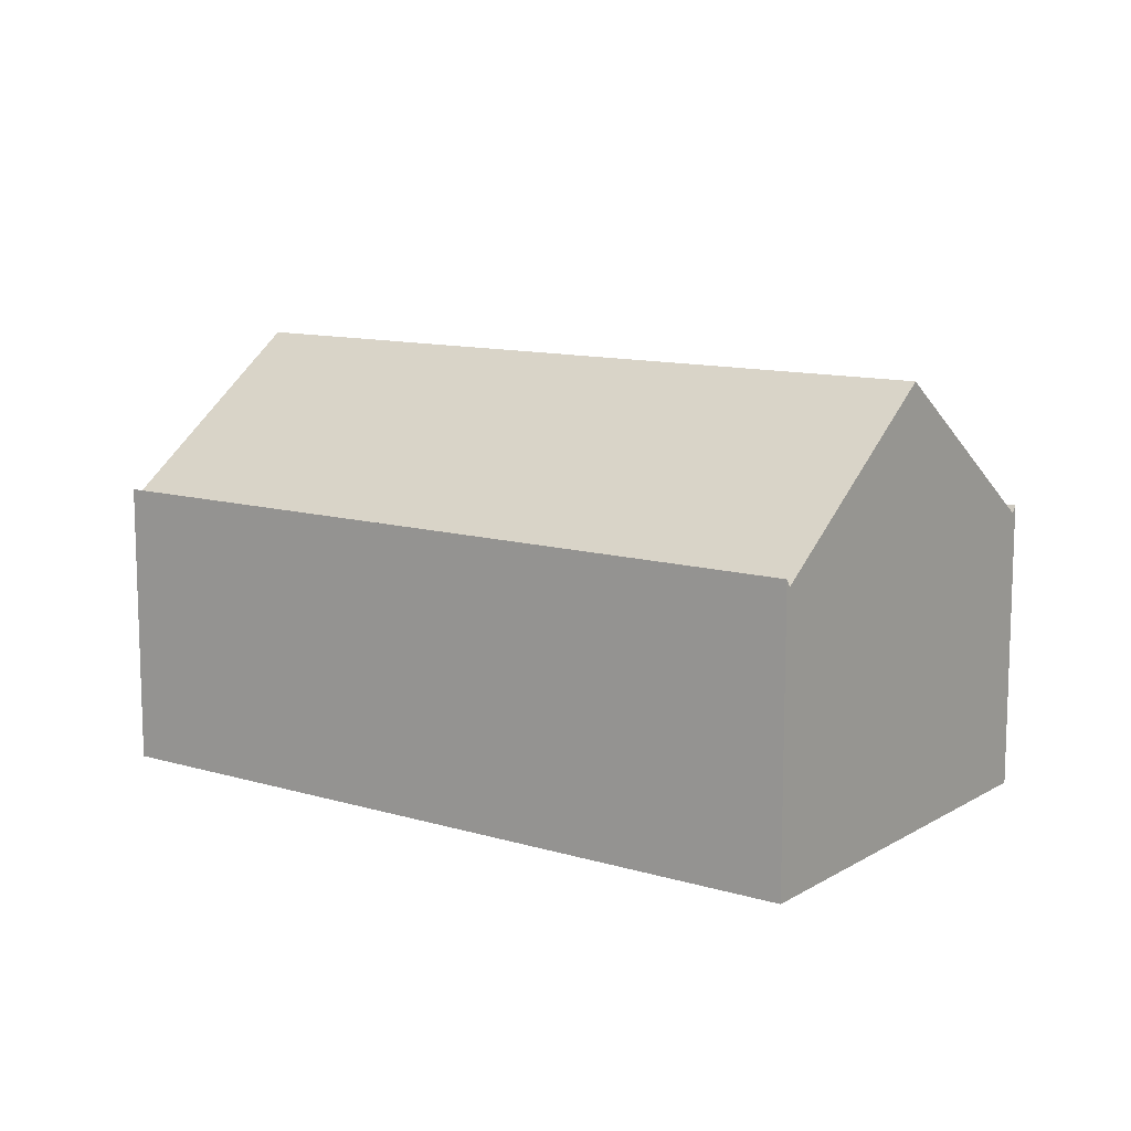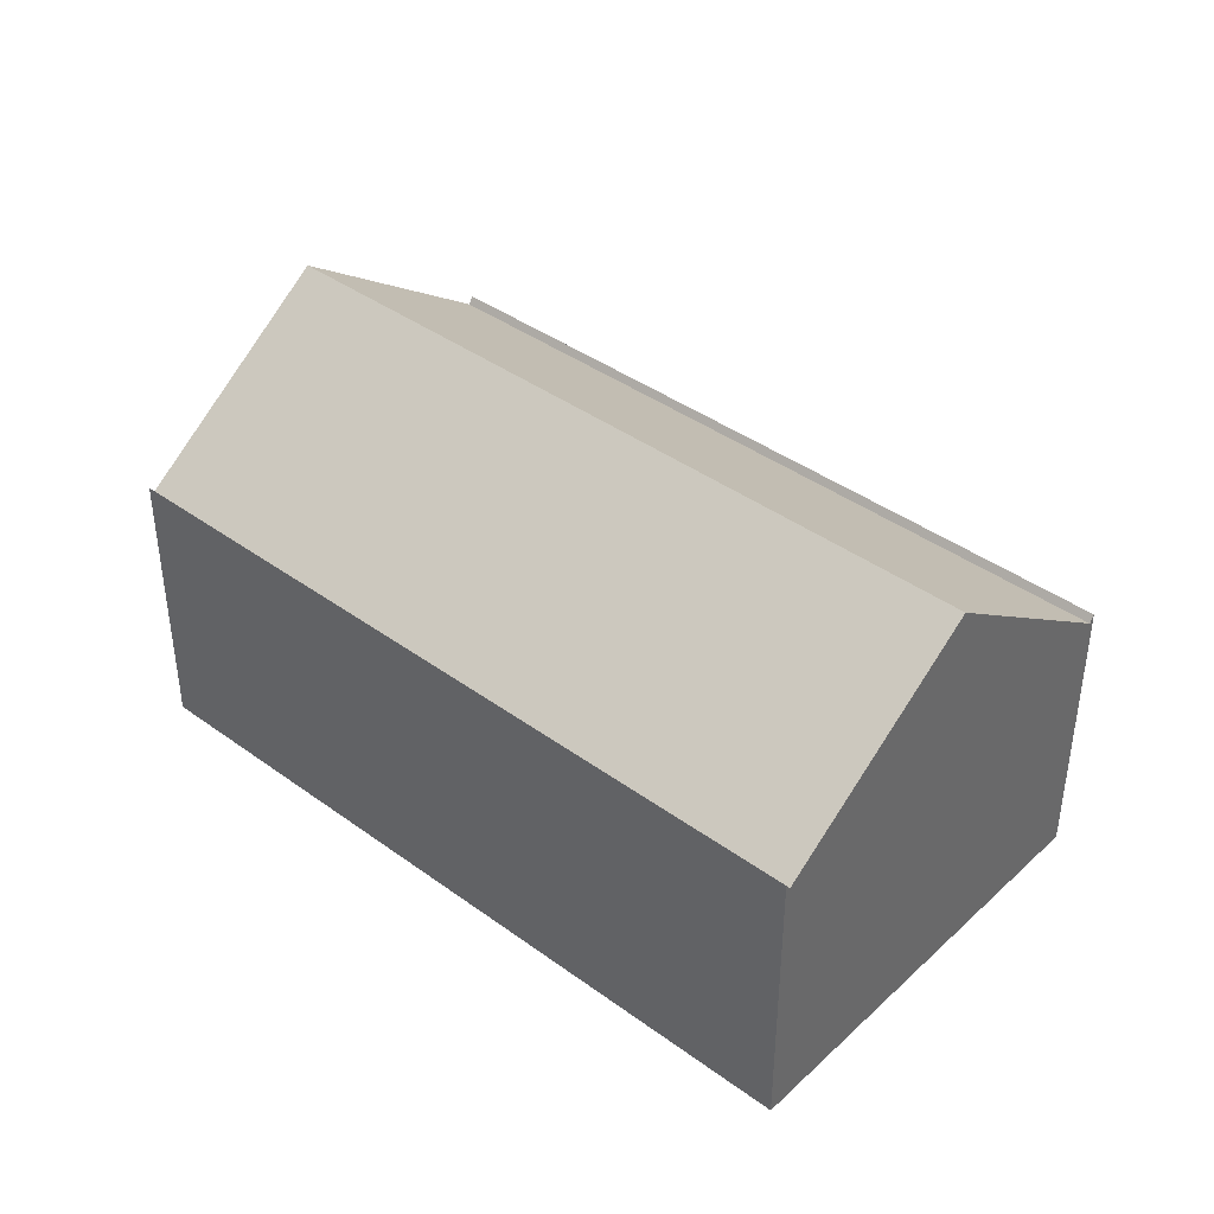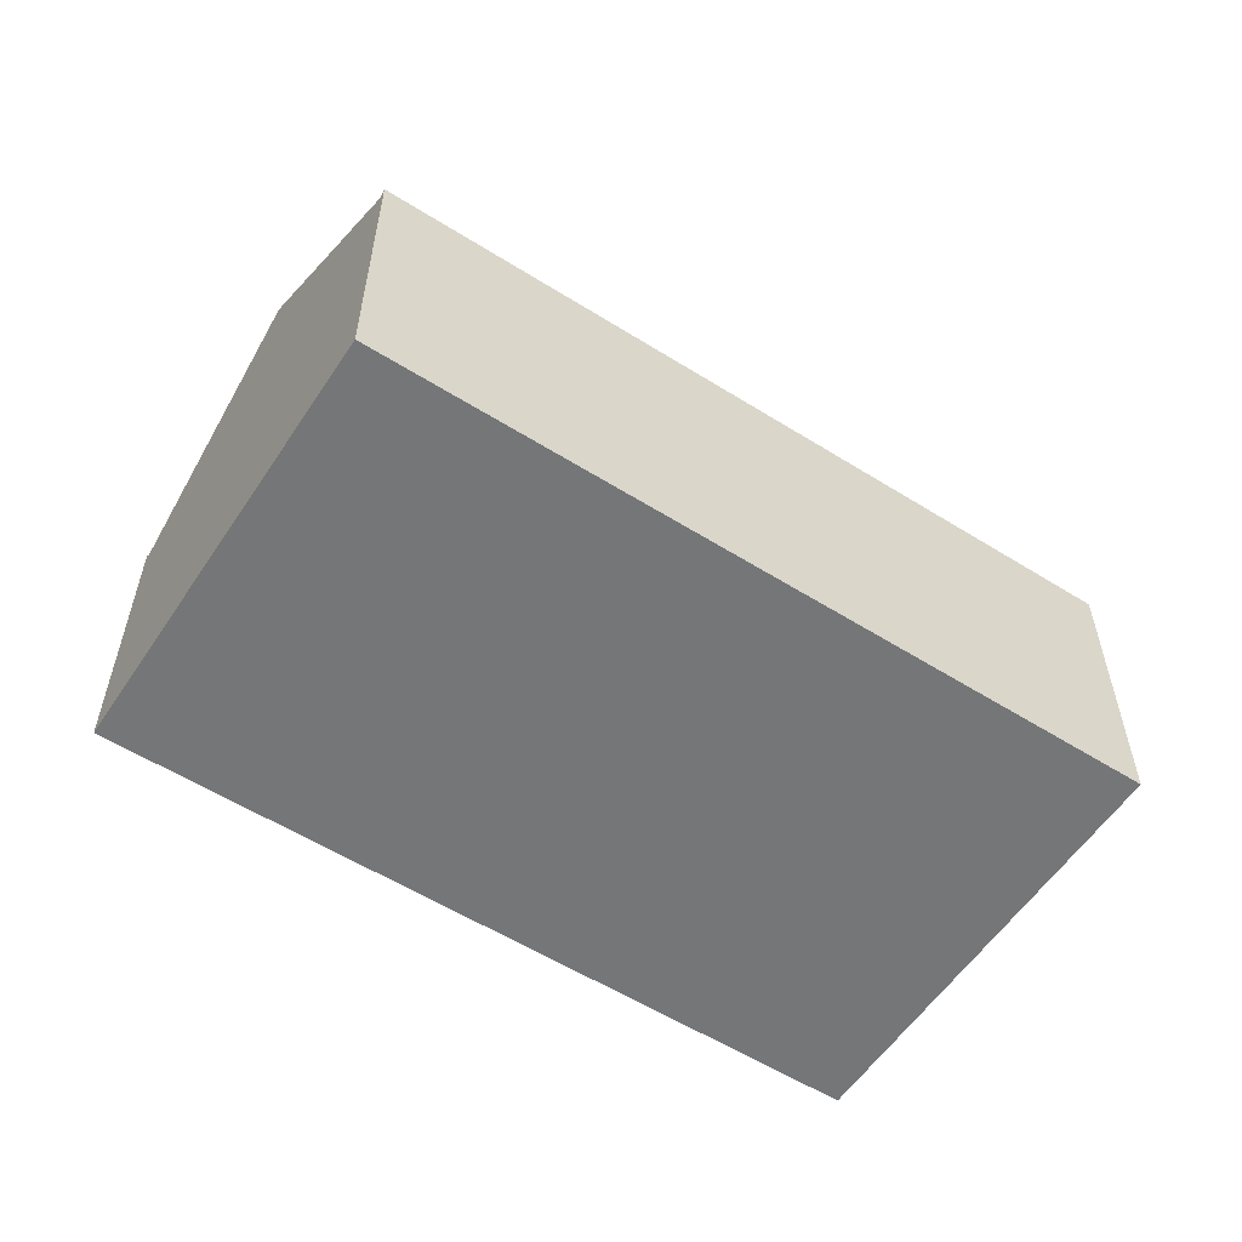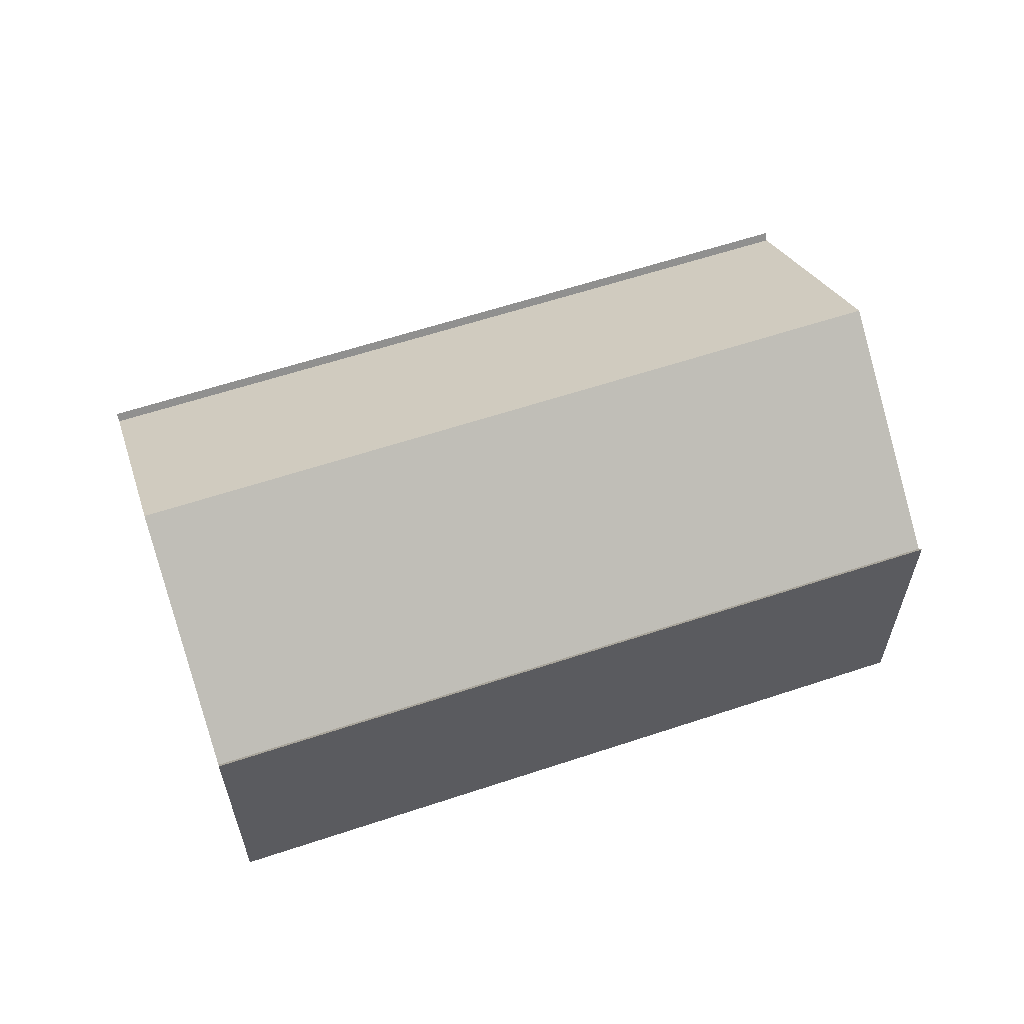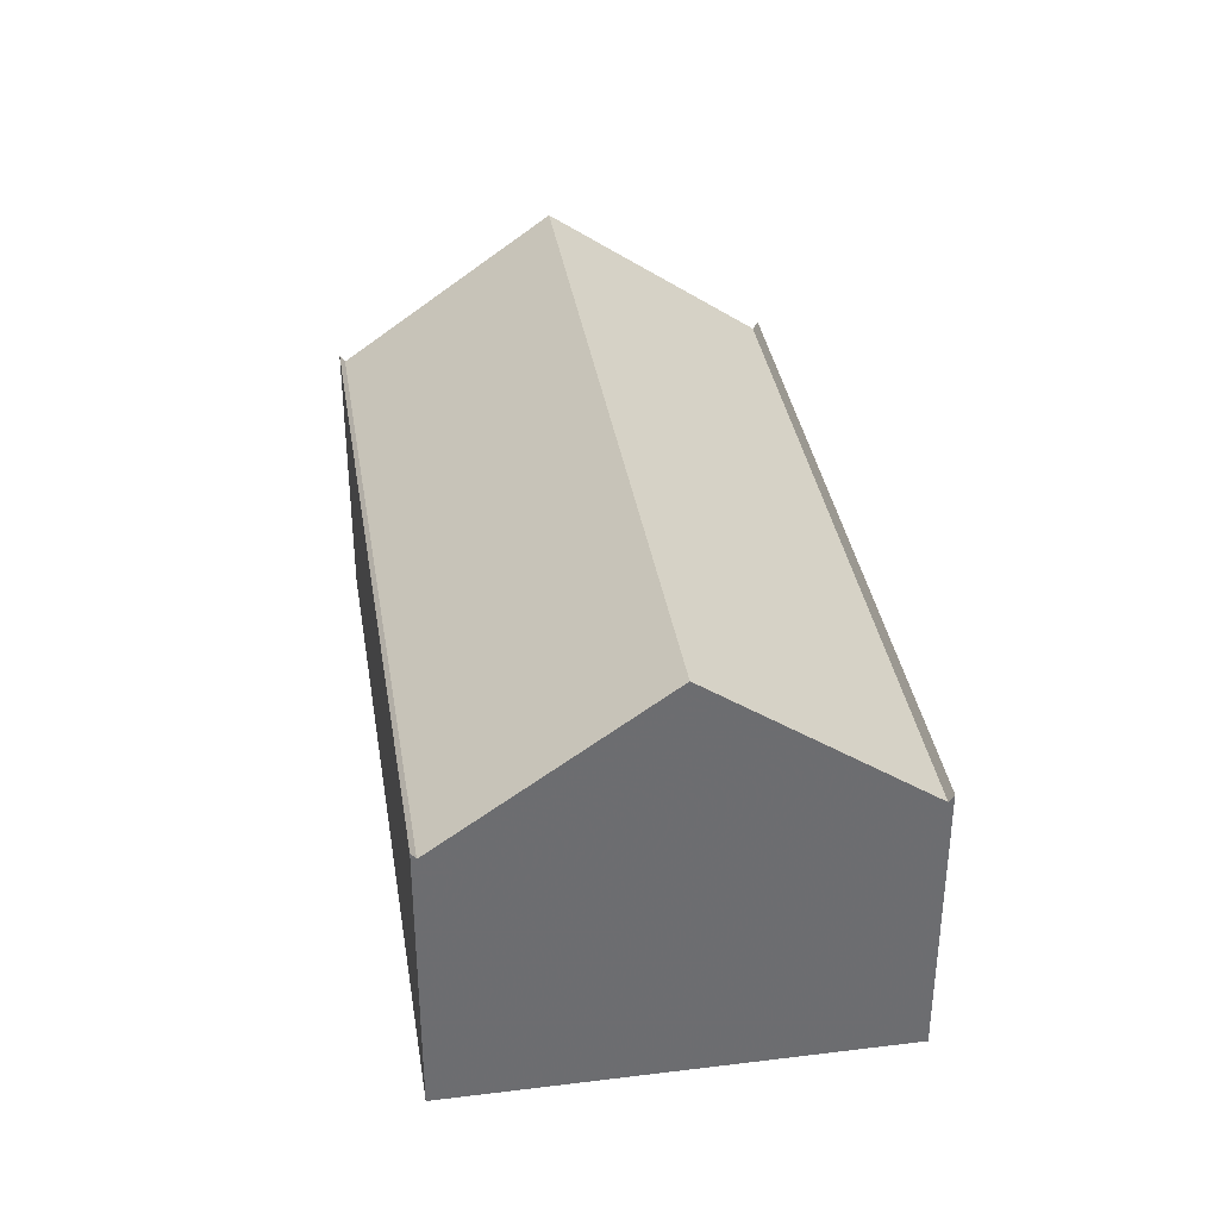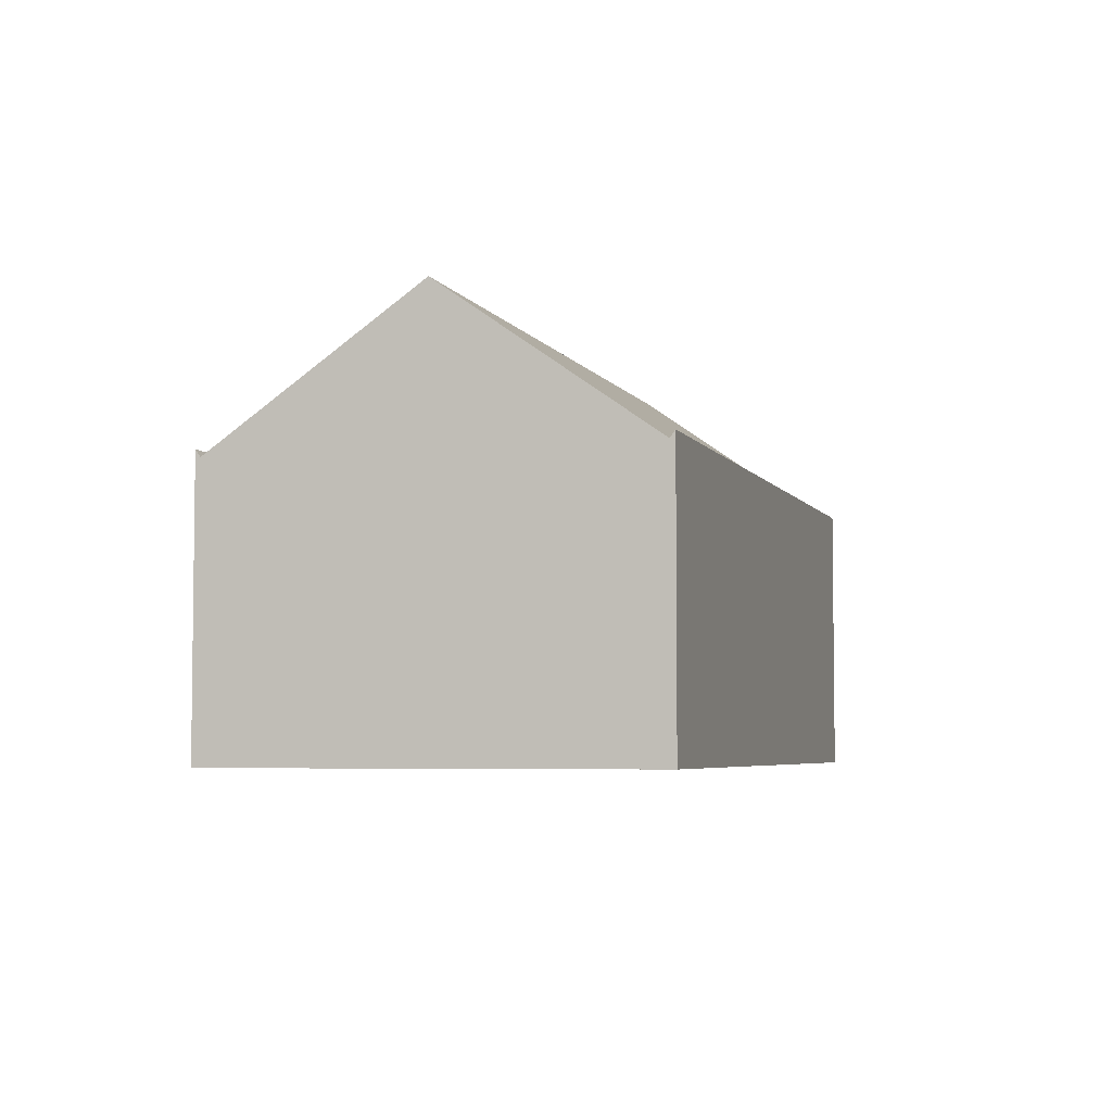
<metadata>
{"format":"obj","ext":"obj","renderer":"f3d","projection":"perspective","resolution":1024,"background":"white","views":[{"elev":11.4,"azim":56.5,"up":"+Y"},{"elev":40.5,"azim":62.3,"up":"+Y"},{"elev":-56.8,"azim":-12.6,"up":"+Y"},{"elev":60.8,"azim":-178.1,"up":"+Y"},{"elev":36.4,"azim":-78.5,"up":"+Y"},{"elev":-4.8,"azim":127.3,"up":"+Y"}]}
</metadata>
<code>
v -2.227 -0.07751 -4.897
v -2.227 -0.0184 -4.897
v -2.227 -0.01993 -4.896
v -2.195 -0.07751 -4.811
v -2.227 -0.07751 -4.897
v -2.227 -0.01993 -4.896
v -2.195 -0.07751 -4.811
v -2.227 -0.01993 -4.896
v -2.195 -0.01993 -4.812
v -2.195 -0.07751 -4.811
v -2.195 -0.01993 -4.812
v -2.195 -0.0184 -4.811
v -2.195 -0.01993 -4.812
v -2.227 -0.01993 -4.896
v -2.211 0.01151 -4.854
v -2.044 -0.01993 -4.868
v -2.195 -0.01993 -4.812
v -2.211 0.01151 -4.854
v -2.044 -0.01993 -4.868
v -2.211 0.01151 -4.854
v -2.06 0.01151 -4.91
v -2.06 0.01151 -4.91
v -2.211 0.01151 -4.854
v -2.227 -0.01993 -4.896
v -2.06 0.01151 -4.91
v -2.227 -0.01993 -4.896
v -2.076 -0.01993 -4.952
v -2.076 -0.01993 -4.952
v -2.227 -0.01993 -4.896
v -2.227 -0.0184 -4.897
v -2.076 -0.01993 -4.952
v -2.227 -0.0184 -4.897
v -2.076 -0.0184 -4.953
v -2.227 -0.0184 -4.897
v -2.227 -0.07751 -4.897
v -2.076 -0.07751 -4.953
v -2.227 -0.0184 -4.897
v -2.076 -0.07751 -4.953
v -2.076 -0.0184 -4.953
v -2.227 -0.07751 -4.897
v -2.076 -0.07751 -4.953
v -2.195 -0.07751 -4.811
v -2.195 -0.07751 -4.811
v -2.076 -0.07751 -4.953
v -2.044 -0.07751 -4.867
v -2.044 -0.07751 -4.867
v -2.044 -0.0184 -4.867
v -2.195 -0.07751 -4.811
v -2.195 -0.07751 -4.811
v -2.044 -0.0184 -4.867
v -2.195 -0.0184 -4.811
v -2.044 -0.0184 -4.867
v -2.195 -0.0184 -4.811
v -2.195 -0.01993 -4.812
v -2.044 -0.0184 -4.867
v -2.195 -0.01993 -4.812
v -2.044 -0.01993 -4.868
v -2.044 -0.0184 -4.867
v -2.044 -0.07751 -4.867
v -2.044 -0.01993 -4.868
v -2.044 -0.07751 -4.867
v -2.076 -0.07751 -4.953
v -2.044 -0.01993 -4.868
v -2.044 -0.01993 -4.868
v -2.076 -0.07751 -4.953
v -2.076 -0.01993 -4.952
v -2.076 -0.01993 -4.952
v -2.076 -0.07751 -4.953
v -2.076 -0.0184 -4.953
v -2.076 -0.01993 -4.952
v -2.044 -0.01993 -4.868
v -2.06 0.01151 -4.91
f 1 2 3
f 4 5 6
f 7 8 9
f 10 11 12
f 13 14 15
f 16 17 18
f 19 20 21
f 22 23 24
f 25 26 27
f 28 29 30
f 31 32 33
f 34 35 36
f 37 38 39
f 40 41 42
f 43 44 45
f 46 47 48
f 49 50 51
f 52 53 54
f 55 56 57
f 58 59 60
f 61 62 63
f 64 65 66
f 67 68 69
f 70 71 72

</code>
